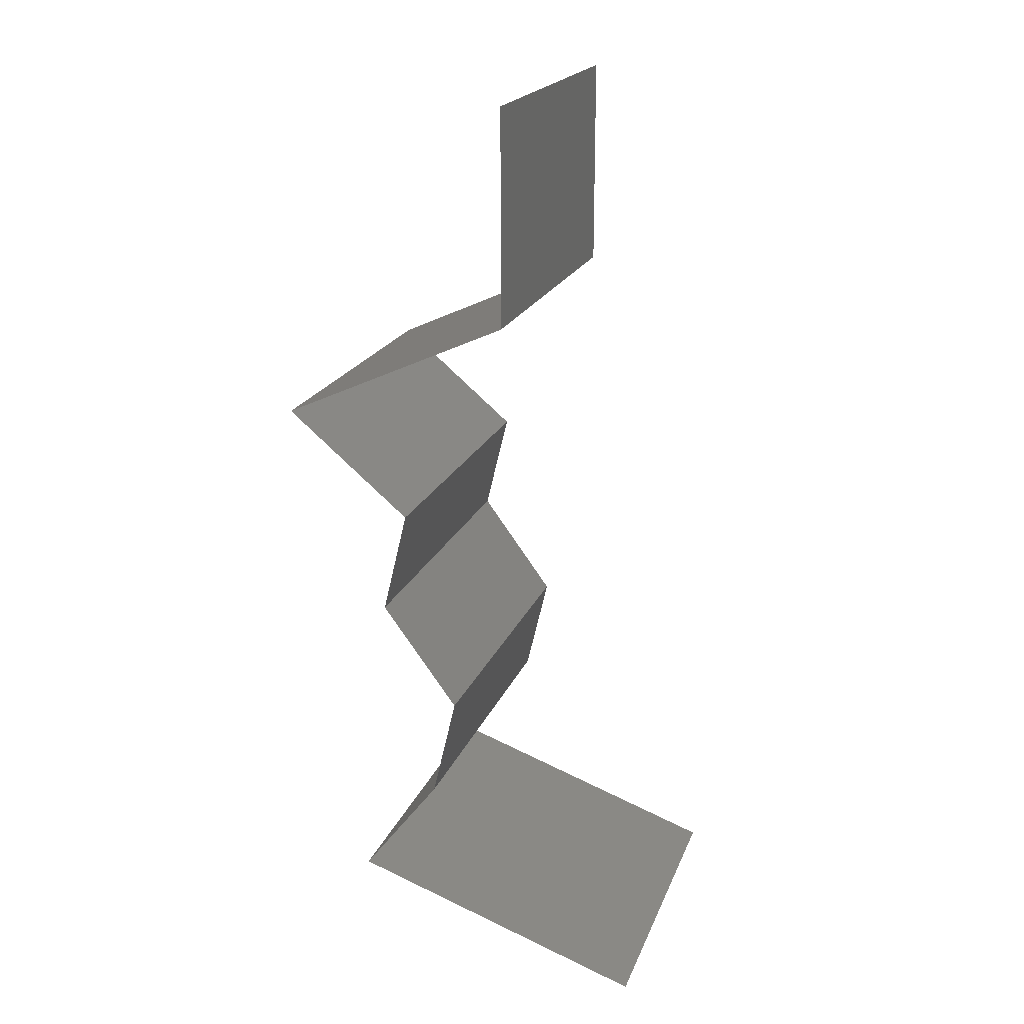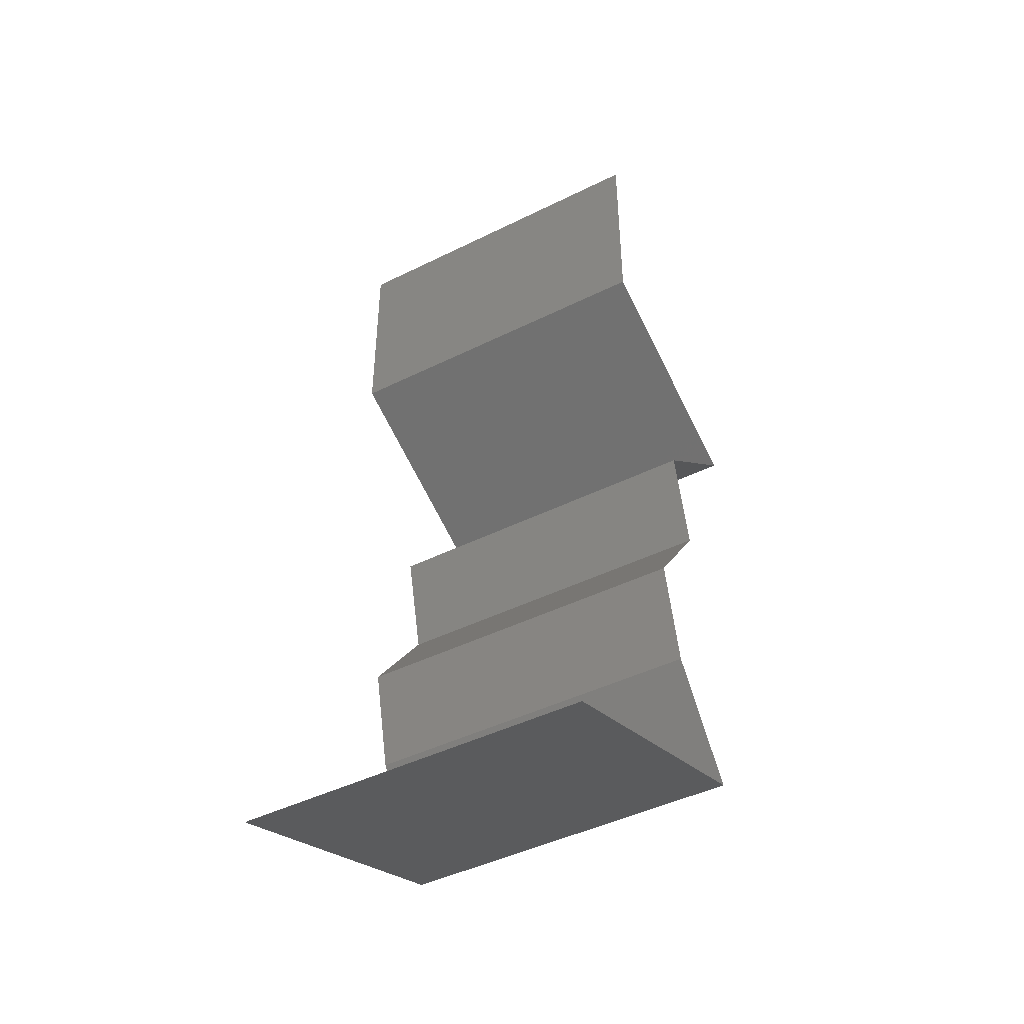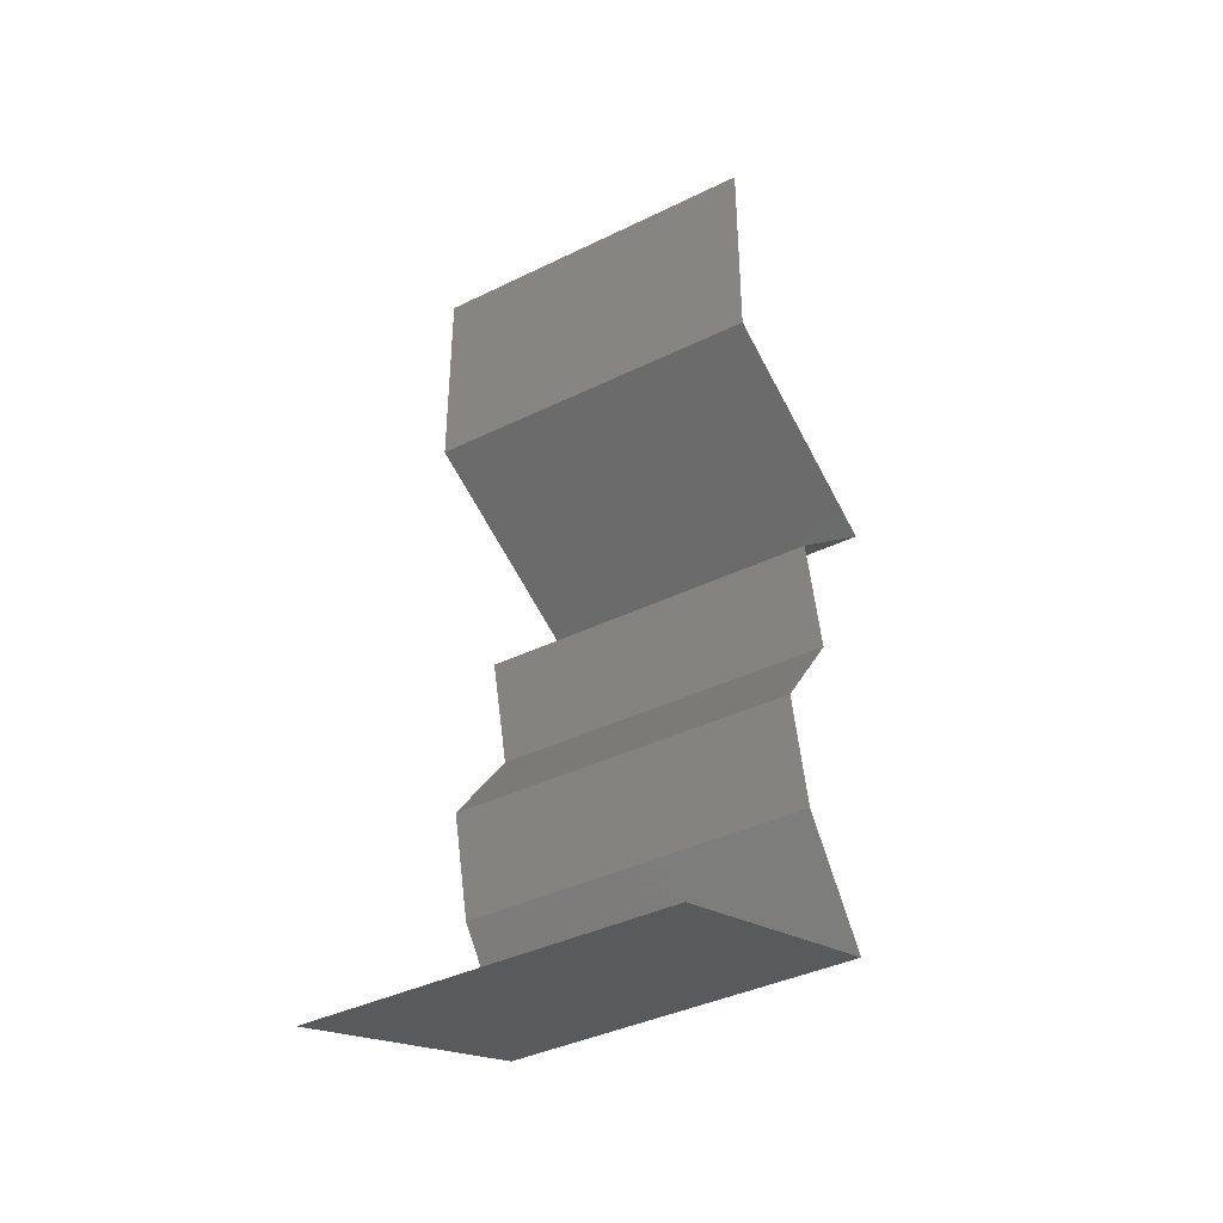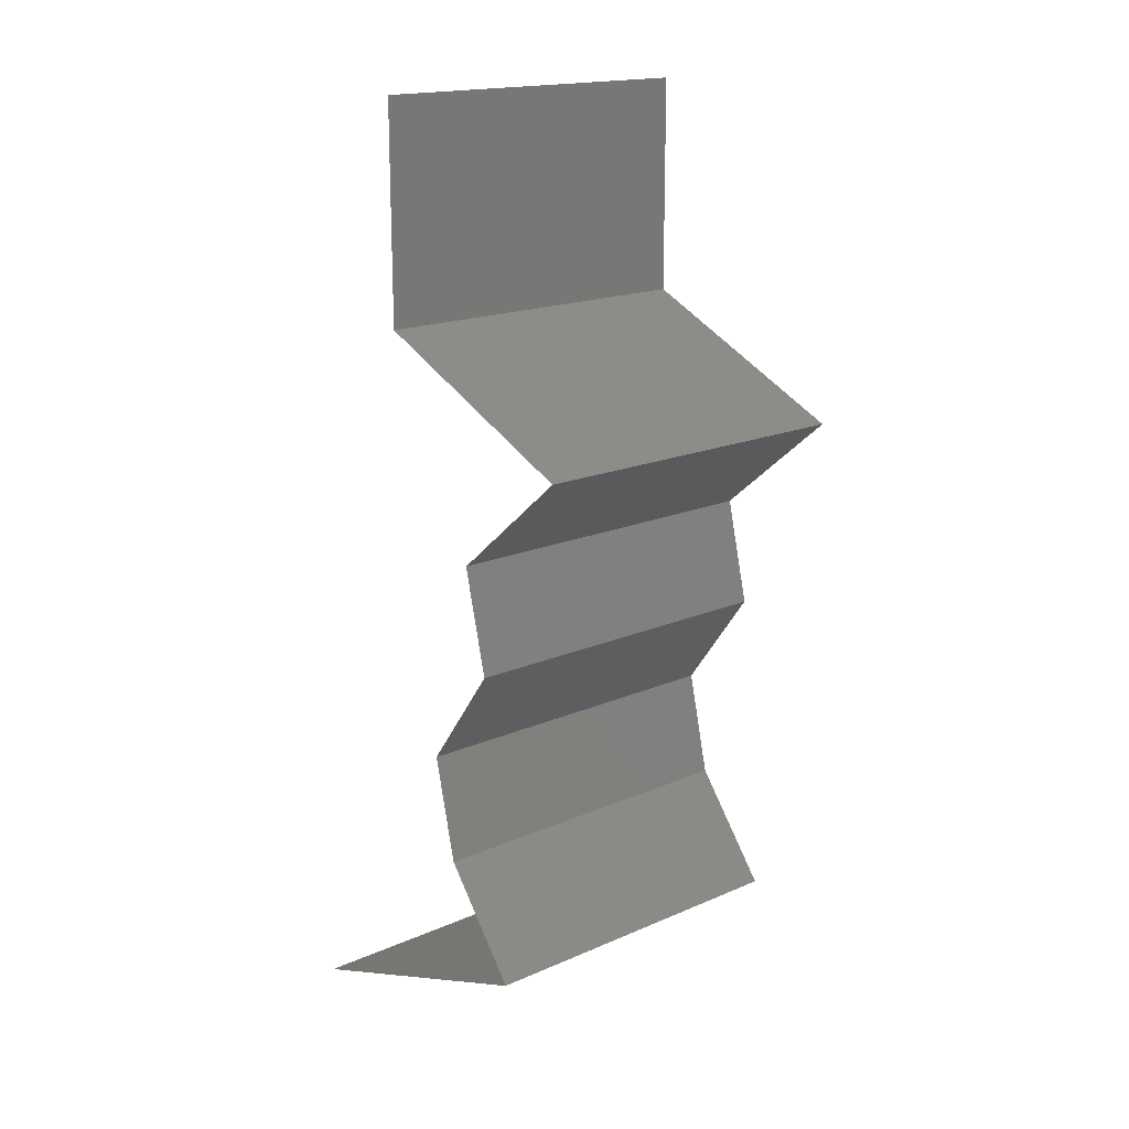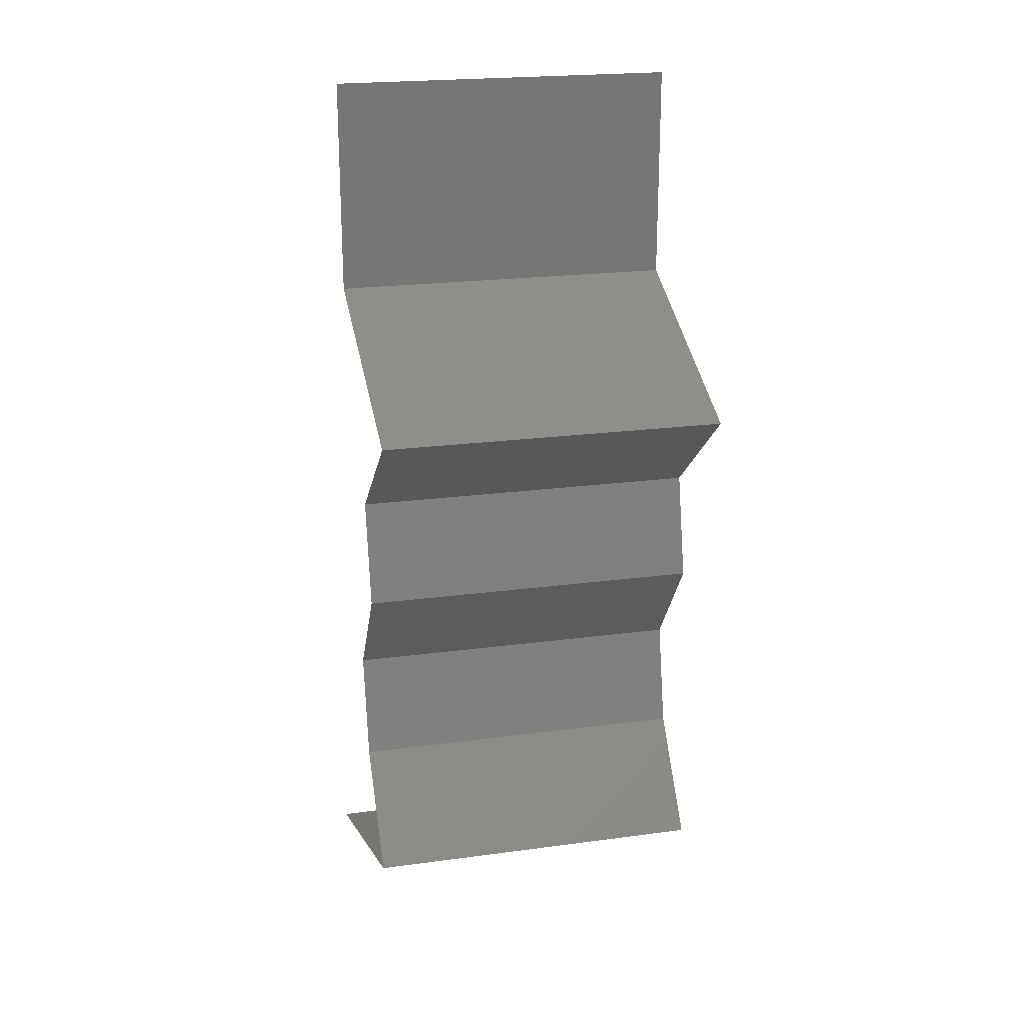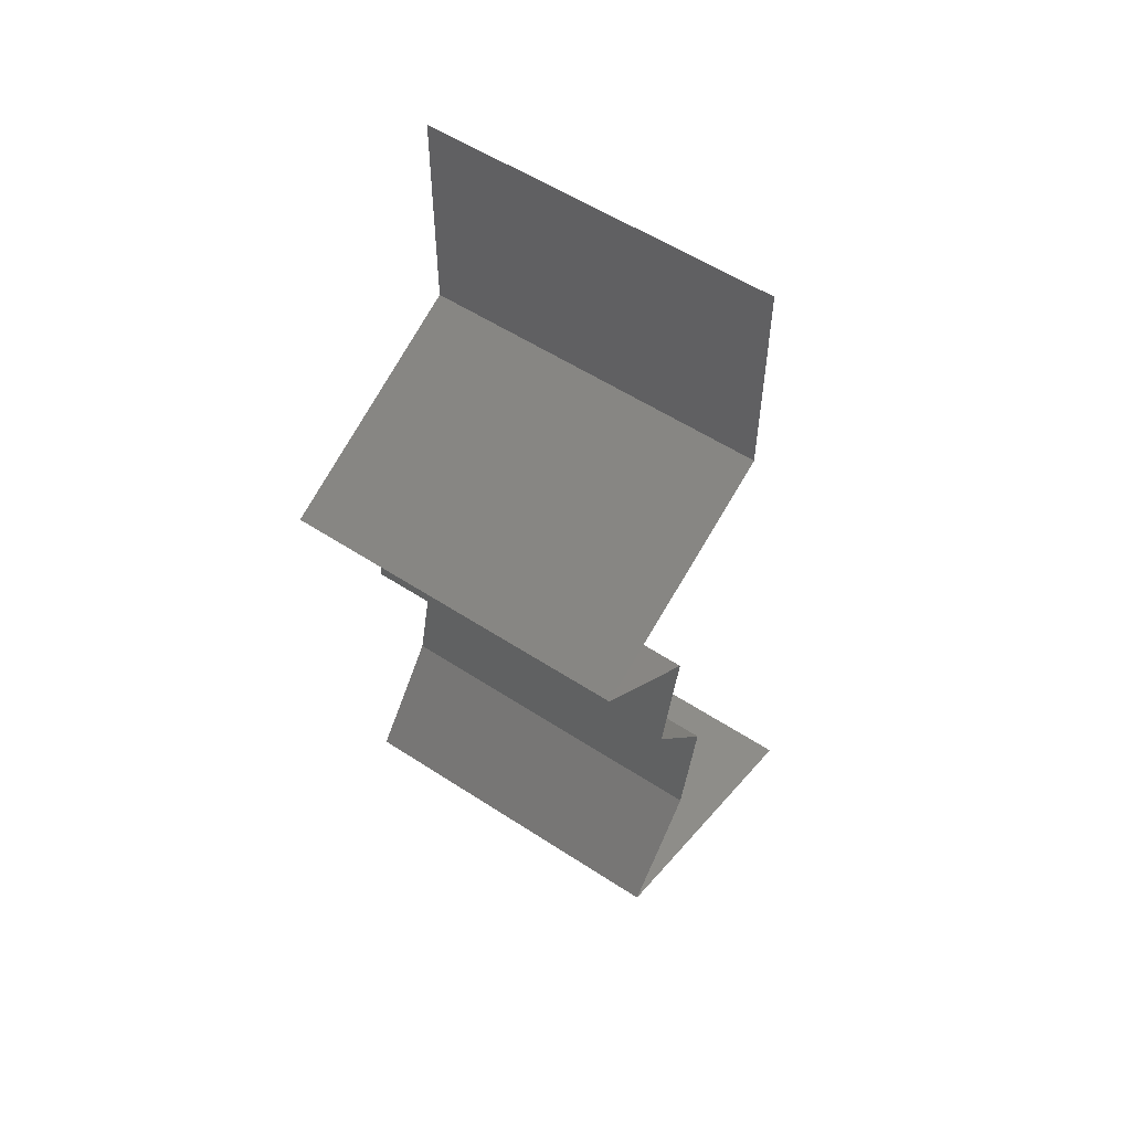
<metadata>
{"format":"stl","ext":"stl","renderer":"f3d","projection":"perspective","resolution":1024,"background":"white","views":[{"elev":20.1,"azim":-162.6,"up":"+Y"},{"elev":-44.9,"azim":-60.1,"up":"+Y"},{"elev":-39.3,"azim":-58.6,"up":"+Y"},{"elev":17.3,"azim":49.0,"up":"+Y"},{"elev":21.6,"azim":76.6,"up":"+Y"},{"elev":55.3,"azim":124.6,"up":"+Y"}]}
</metadata>
<code>
# stl→obj: 50 verts, 72 faces
v 0.04 0.05382 0
v 0.04 0.06 0.01
v 0.04 0.04764 0.01
v 0.04 0.05382 0.02
v 0.04 0.06 0
v 0.04 0.06 0.02
v 0.04 0.04764 0
v 0.04 0.04764 0.02
v 0.05307 0.04168 0.02
v 0.0464 0.04472 0.01246
v 0.04653 0.04466 0.02
v 0.05307 0.04168 0.01
v 0.05307 0.04168 0
v 0.04849 0.04377 0.005273
v 0.04399 0.04582 0.00539
v 0.04653 0.04466 0
v 0.04952 0.03871 0.015
v 0.04598 0.03573 0
v 0.04952 0.03871 0.005
v 0.04598 0.03573 0.01
v 0.04598 0.03573 0.02
v 0.0467 0.03275 0.005
v 0.04742 0.02977 0
v 0.04742 0.02977 0.02
v 0.0467 0.03275 0.015
v 0.04742 0.02977 0.01
v 0.04302 0.02382 0
v 0.04522 0.0268 0.005
v 0.04302 0.02382 0.01
v 0.04522 0.0268 0.015
v 0.04302 0.02382 0.02
v 0.04442 0.01786 0.01
v 0.04372 0.02084 0.005
v 0.04372 0.02084 0.015
v 0.04442 0.01786 0
v 0.04442 0.01786 0.02
v 0.04898 0.01191 0
v 0.0467 0.01489 0.005
v 0.04898 0.01191 0.01
v 0.0467 0.01489 0.015
v 0.04898 0.01191 0.02
v 0.03189 0.005955 0.02
v 0.03901 0.008435 0.01227
v 0.04044 0.008932 0.02
v 0.03189 0.005955 0.01
v 0.04266 0.009708 0.006675
v 0.04044 0.008932 0
v 0.04453 0.01036 0.01476
v 0.03189 0.005955 0
v 0.03714 0.007783 0.005753
f 1 2 3
f 3 2 4
f 1 5 2
f 2 6 4
f 3 7 1
f 4 8 3
f 9 10 11
f 11 10 8
f 8 10 3
f 12 10 9
f 13 14 12
f 3 15 7
f 16 14 13
f 7 15 16
f 14 15 10
f 16 15 14
f 10 15 3
f 14 10 12
f 9 17 12
f 18 19 20
f 12 19 13
f 20 17 21
f 20 19 12
f 12 17 20
f 13 19 18
f 21 17 9
f 18 22 23
f 24 25 21
f 20 25 26
f 26 22 20
f 20 22 18
f 21 25 20
f 23 22 26
f 26 25 24
f 27 28 29
f 24 30 26
f 29 30 31
f 26 28 23
f 23 28 27
f 31 30 24
f 29 28 26
f 26 30 29
f 32 33 29
f 29 34 32
f 27 33 35
f 36 34 31
f 29 33 27
f 31 34 29
f 35 33 32
f 32 34 36
f 37 38 39
f 36 40 32
f 32 38 35
f 39 40 41
f 39 38 32
f 32 40 39
f 41 40 36
f 35 38 37
f 42 43 44
f 45 43 42
f 39 46 37
f 37 46 47
f 41 48 39
f 49 50 45
f 44 48 41
f 47 50 49
f 39 48 46
f 46 48 43
f 50 43 45
f 43 48 44
f 50 46 43
f 47 46 50

</code>
